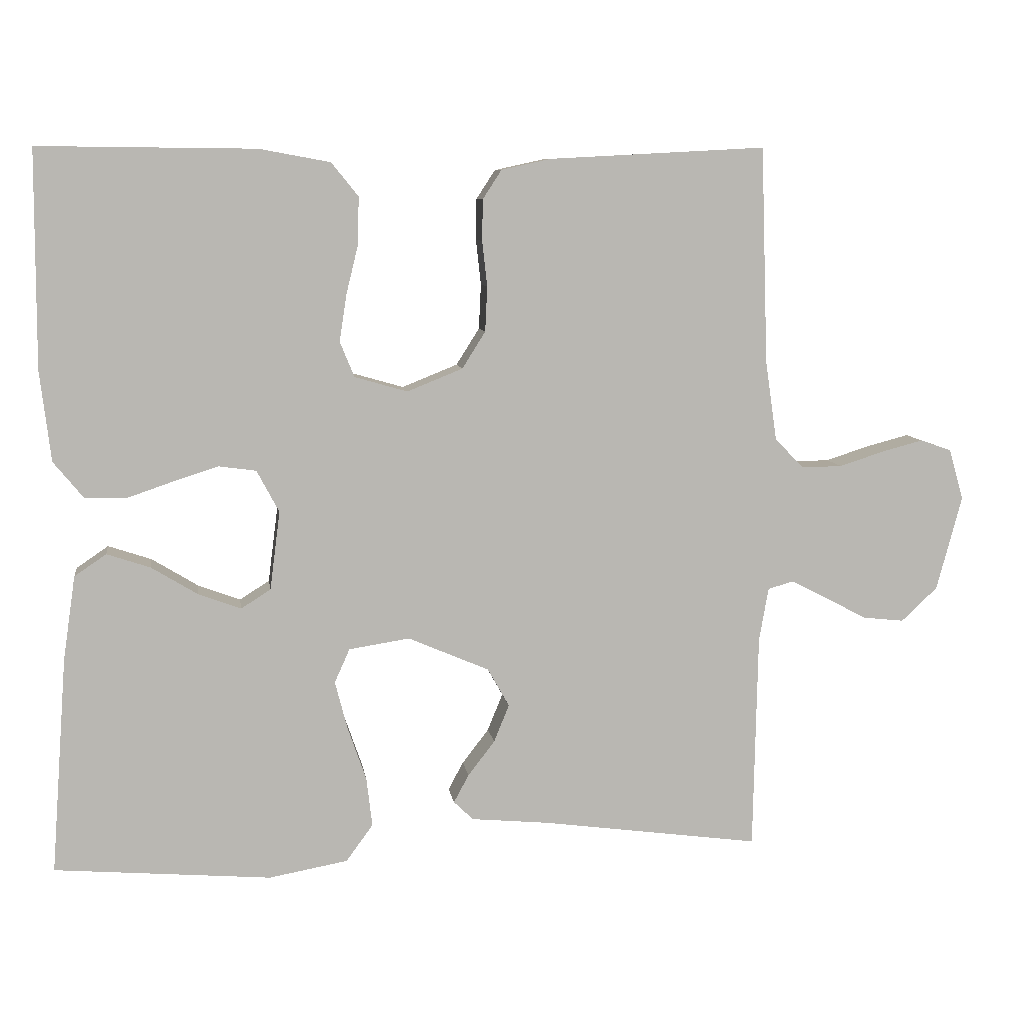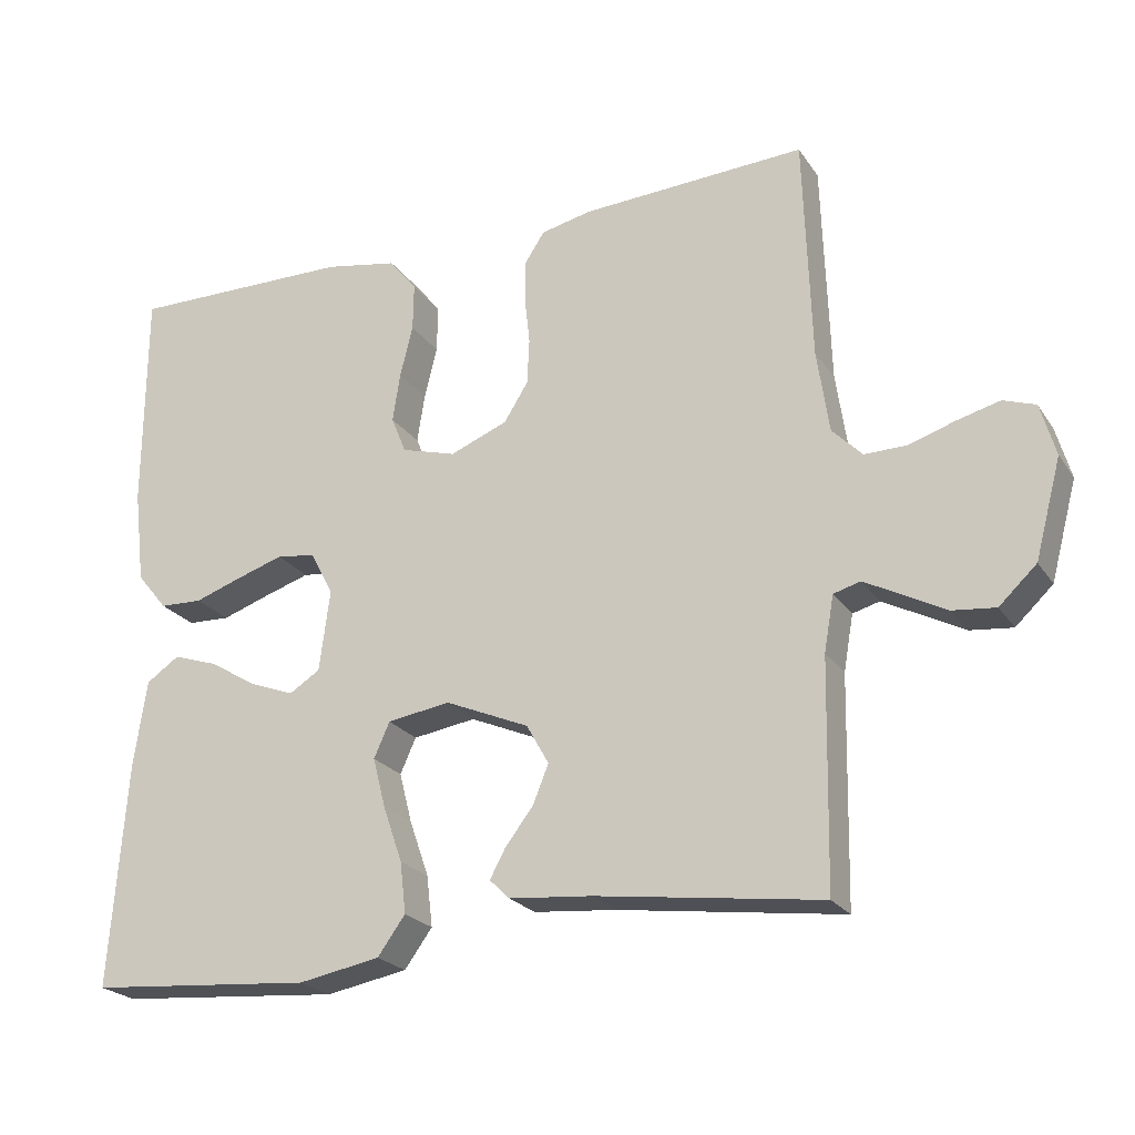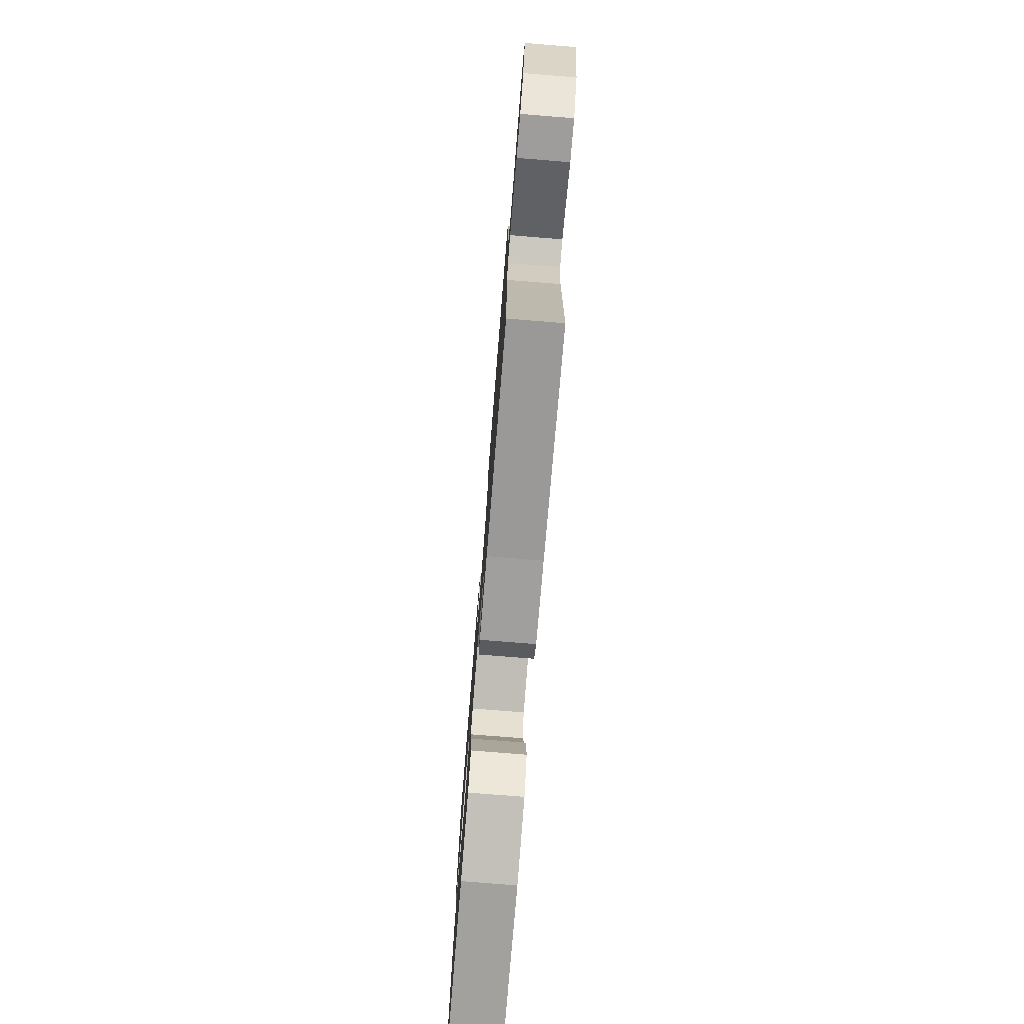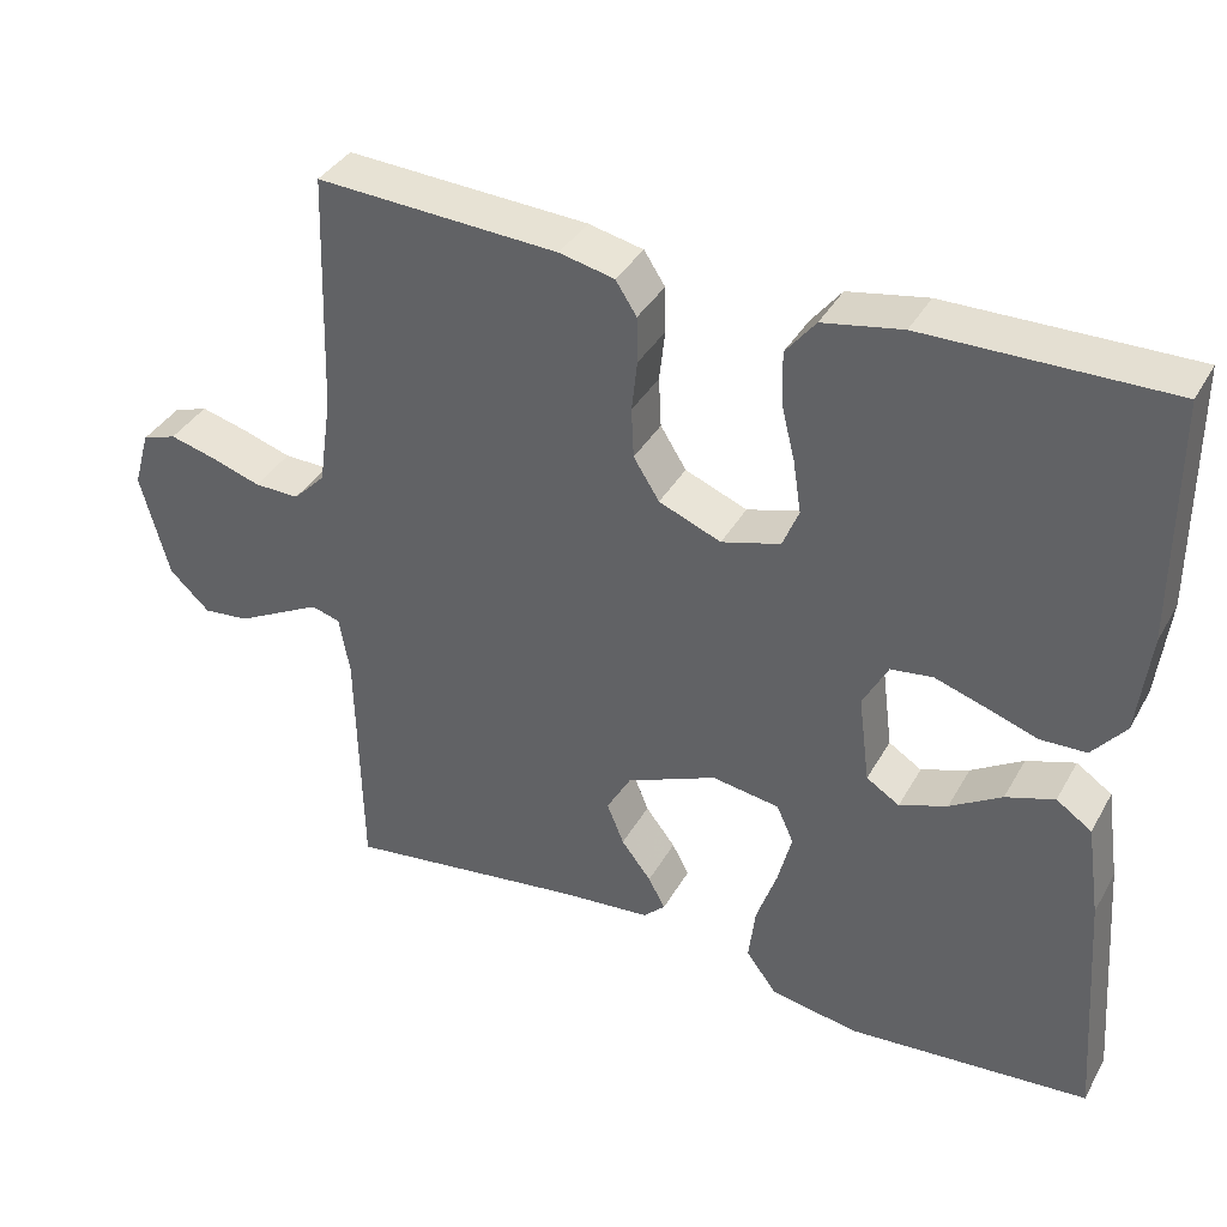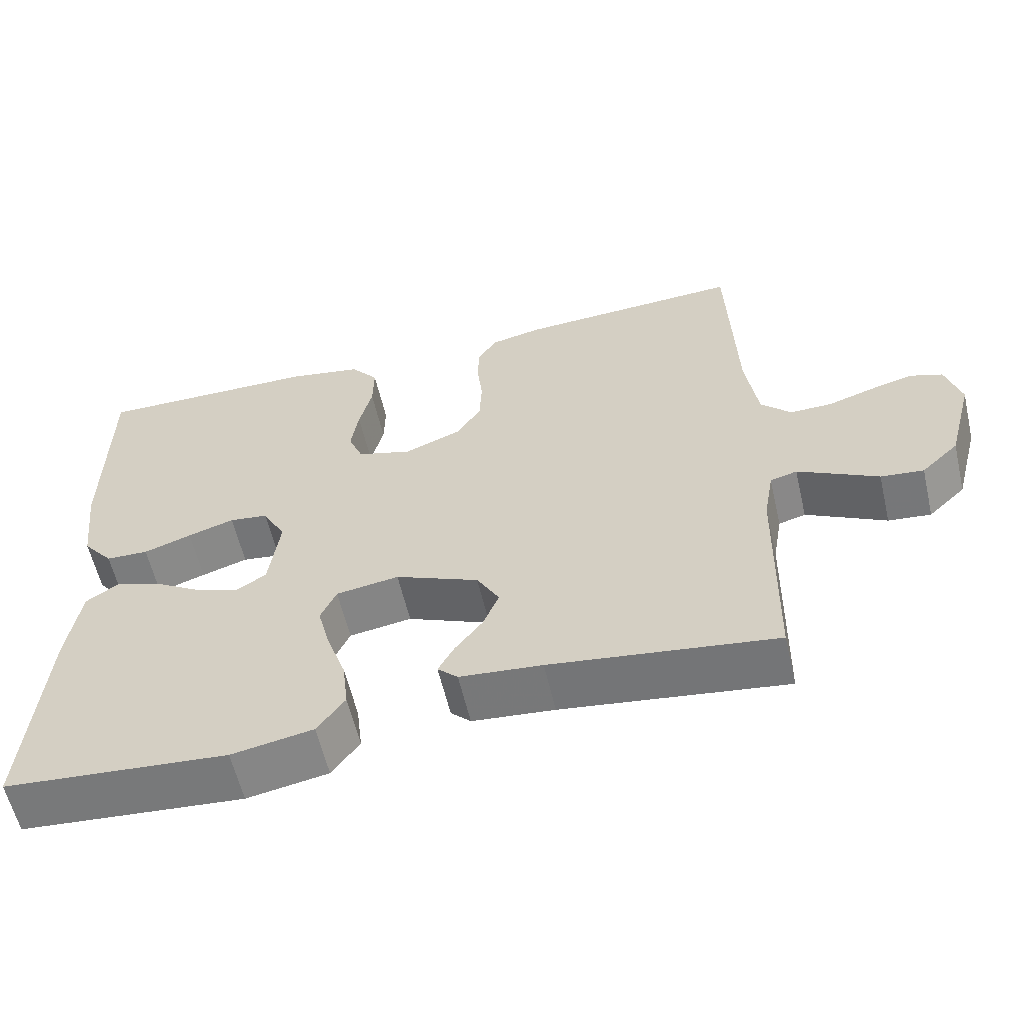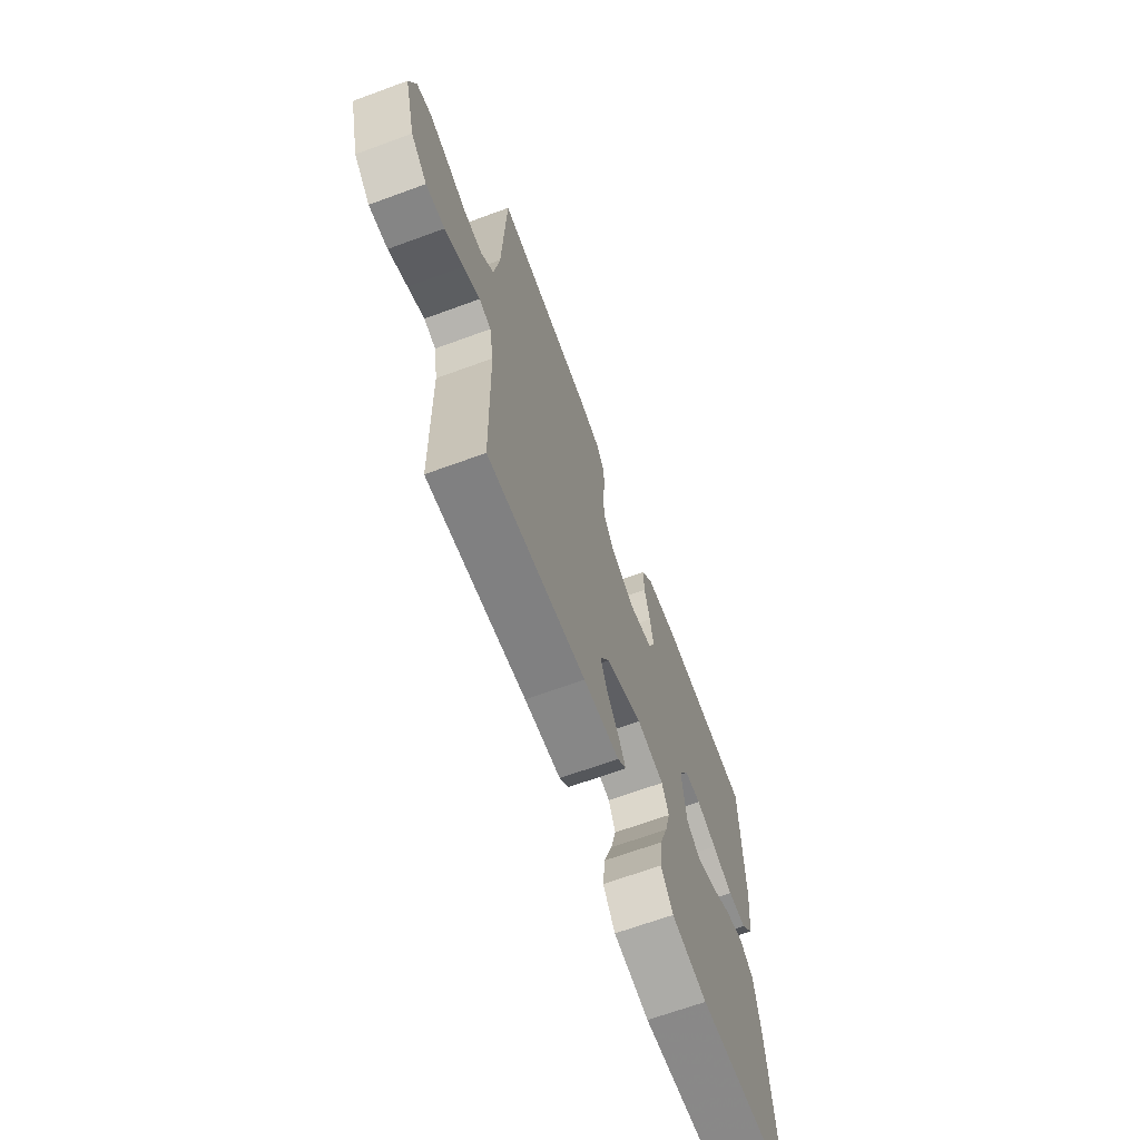
<metadata>
{"format":"obj","ext":"obj","renderer":"f3d","projection":"perspective","resolution":1024,"background":"white","views":[{"elev":8.3,"azim":172.0,"up":"+Z"},{"elev":-22.9,"azim":-154.7,"up":"+Z"},{"elev":-76.6,"azim":-94.6,"up":"+Z"},{"elev":37.6,"azim":26.5,"up":"+Z"},{"elev":-59.3,"azim":-166.9,"up":"+Z"},{"elev":-67.1,"azim":-69.8,"up":"+Z"}]}
</metadata>
<code>
v 0.5 0.07 -0.5
v 0.2 0.07 -0.524
v 0.091 0.07 -0.504
v 0.054 0.07 -0.453
v 0.062 0.07 -0.385
v 0.088 0.07 -0.31
v 0.105 0.07 -0.244
v 0.084 0.07 -0.197
v 0 0.07 -0.184
v -0.112 0.07 -0.232
v -0.142 0.07 -0.285
v -0.121 0.07 -0.337
v -0.084 0.07 -0.385
v -0.063 0.07 -0.424
v -0.09 0.07 -0.45
v -0.2 0.07 -0.46
v -0.5 0.07 -0.5
v -0.506 0.07 -0.2
v -0.519 0.07 -0.126
v -0.555 0.07 -0.116
v -0.605 0.07 -0.142
v -0.662 0.07 -0.172
v -0.719 0.07 -0.178
v -0.769 0.07 -0.131
v -0.804 0.07 0
v -0.784 0.07 0.07
v -0.741 0.07 0.085
v -0.684 0.07 0.07
v -0.622 0.07 0.05
v -0.566 0.07 0.049
v -0.526 0.07 0.09
v -0.51 0.07 0.2
v -0.5 0.07 0.5
v -0.2 0.07 0.484
v -0.132 0.07 0.469
v -0.106 0.07 0.429
v -0.105 0.07 0.372
v -0.112 0.07 0.309
v -0.109 0.07 0.247
v -0.077 0.07 0.196
v 0 0.07 0.165
v 0.073 0.07 0.186
v 0.093 0.07 0.235
v 0.083 0.07 0.3
v 0.066 0.07 0.369
v 0.065 0.07 0.433
v 0.102 0.07 0.479
v 0.2 0.07 0.497
v 0.5 0.07 0.5
v 0.501 0.07 0.2
v 0.486 0.07 0.075
v 0.445 0.07 0.025
v 0.388 0.07 0.023
v 0.324 0.07 0.045
v 0.262 0.07 0.065
v 0.21 0.07 0.058
v 0.179 0.07 0
v 0.193 0.07 -0.109
v 0.234 0.07 -0.135
v 0.293 0.07 -0.113
v 0.357 0.07 -0.074
v 0.417 0.07 -0.054
v 0.461 0.07 -0.084
v 0.478 0.07 -0.2
v 0.5 0 -0.5
v 0.2 0 -0.524
v 0.091 0 -0.504
v 0.054 0 -0.453
v 0.062 0 -0.385
v 0.088 0 -0.31
v 0.105 0 -0.244
v 0.084 0 -0.197
v 0 0 -0.184
v -0.112 0 -0.232
v -0.142 0 -0.285
v -0.121 0 -0.337
v -0.084 0 -0.385
v -0.063 0 -0.424
v -0.09 0 -0.45
v -0.2 0 -0.46
v -0.5 0 -0.5
v -0.506 0 -0.2
v -0.519 0 -0.126
v -0.555 0 -0.116
v -0.605 0 -0.142
v -0.662 0 -0.172
v -0.719 0 -0.178
v -0.769 0 -0.131
v -0.804 0 0
v -0.784 0 0.07
v -0.741 0 0.085
v -0.684 0 0.07
v -0.622 0 0.05
v -0.566 0 0.049
v -0.526 0 0.09
v -0.51 0 0.2
v -0.5 0 0.5
v -0.2 0 0.484
v -0.132 0 0.469
v -0.106 0 0.429
v -0.105 0 0.372
v -0.112 0 0.309
v -0.109 0 0.247
v -0.077 0 0.196
v 0 0 0.165
v 0.073 0 0.186
v 0.093 0 0.235
v 0.083 0 0.3
v 0.066 0 0.369
v 0.065 0 0.433
v 0.102 0 0.479
v 0.2 0 0.497
v 0.5 0 0.5
v 0.501 0 0.2
v 0.486 0 0.075
v 0.445 0 0.025
v 0.388 0 0.023
v 0.324 0 0.045
v 0.262 0 0.065
v 0.21 0 0.058
v 0.179 0 0
v 0.193 0 -0.109
v 0.234 0 -0.135
v 0.293 0 -0.113
v 0.357 0 -0.074
v 0.417 0 -0.054
v 0.461 0 -0.084
v 0.478 0 -0.2
f 60 61 62 63
f 59 60 63 64
f 51 52 53 54
f 51 54 55
f 50 51 55
f 49 50 55 56
f 47 48 49 56
f 44 45 46 47
f 43 44 47 56
f 35 36 37 38
f 35 38 39
f 32 33 34 35
f 31 32 35 39
f 30 31 39 40
f 26 27 28 29
f 24 25 26 29
f 24 29 30
f 21 22 23 24
f 20 21 24 30
f 19 20 30 40
f 16 17 18
f 12 13 14 15
f 11 12 15 16
f 3 4 5 6
f 3 6 7
f 2 3 7
f 59 64 1 2
f 58 59 2 7
f 57 58 7 8
f 42 43 56 57
f 41 42 57 8
f 40 41 8 9
f 19 40 9 10
f 11 16 18 19
f 10 11 19
f 127 126 125 124
f 128 127 124 123
f 118 117 116 115
f 119 118 115
f 119 115 114
f 120 119 114 113
f 120 113 112 111
f 111 110 109 108
f 120 111 108 107
f 102 101 100 99
f 103 102 99
f 99 98 97 96
f 103 99 96 95
f 104 103 95 94
f 93 92 91 90
f 93 90 89 88
f 94 93 88
f 88 87 86 85
f 94 88 85 84
f 104 94 84 83
f 82 81 80
f 79 78 77 76
f 80 79 76 75
f 70 69 68 67
f 71 70 67
f 71 67 66
f 66 65 128 123
f 71 66 123 122
f 72 71 122 121
f 121 120 107 106
f 72 121 106 105
f 73 72 105 104
f 74 73 104 83
f 83 82 80 75
f 83 75 74
f 1 65 66 2
f 2 66 67 3
f 3 67 68 4
f 4 68 69 5
f 5 69 70 6
f 6 70 71 7
f 7 71 72 8
f 8 72 73 9
f 9 73 74 10
f 10 74 75 11
f 11 75 76 12
f 12 76 77 13
f 13 77 78 14
f 14 78 79 15
f 15 79 80 16
f 16 80 81 17
f 17 81 82 18
f 18 82 83 19
f 19 83 84 20
f 20 84 85 21
f 21 85 86 22
f 22 86 87 23
f 23 87 88 24
f 24 88 89 25
f 25 89 90 26
f 26 90 91 27
f 27 91 92 28
f 28 92 93 29
f 29 93 94 30
f 30 94 95 31
f 31 95 96 32
f 32 96 97 33
f 33 97 98 34
f 34 98 99 35
f 35 99 100 36
f 36 100 101 37
f 37 101 102 38
f 38 102 103 39
f 39 103 104 40
f 40 104 105 41
f 41 105 106 42
f 42 106 107 43
f 43 107 108 44
f 44 108 109 45
f 45 109 110 46
f 46 110 111 47
f 47 111 112 48
f 48 112 113 49
f 49 113 114 50
f 50 114 115 51
f 51 115 116 52
f 52 116 117 53
f 53 117 118 54
f 54 118 119 55
f 55 119 120 56
f 56 120 121 57
f 57 121 122 58
f 58 122 123 59
f 59 123 124 60
f 60 124 125 61
f 61 125 126 62
f 62 126 127 63
f 63 127 128 64
f 64 128 65 1

</code>
